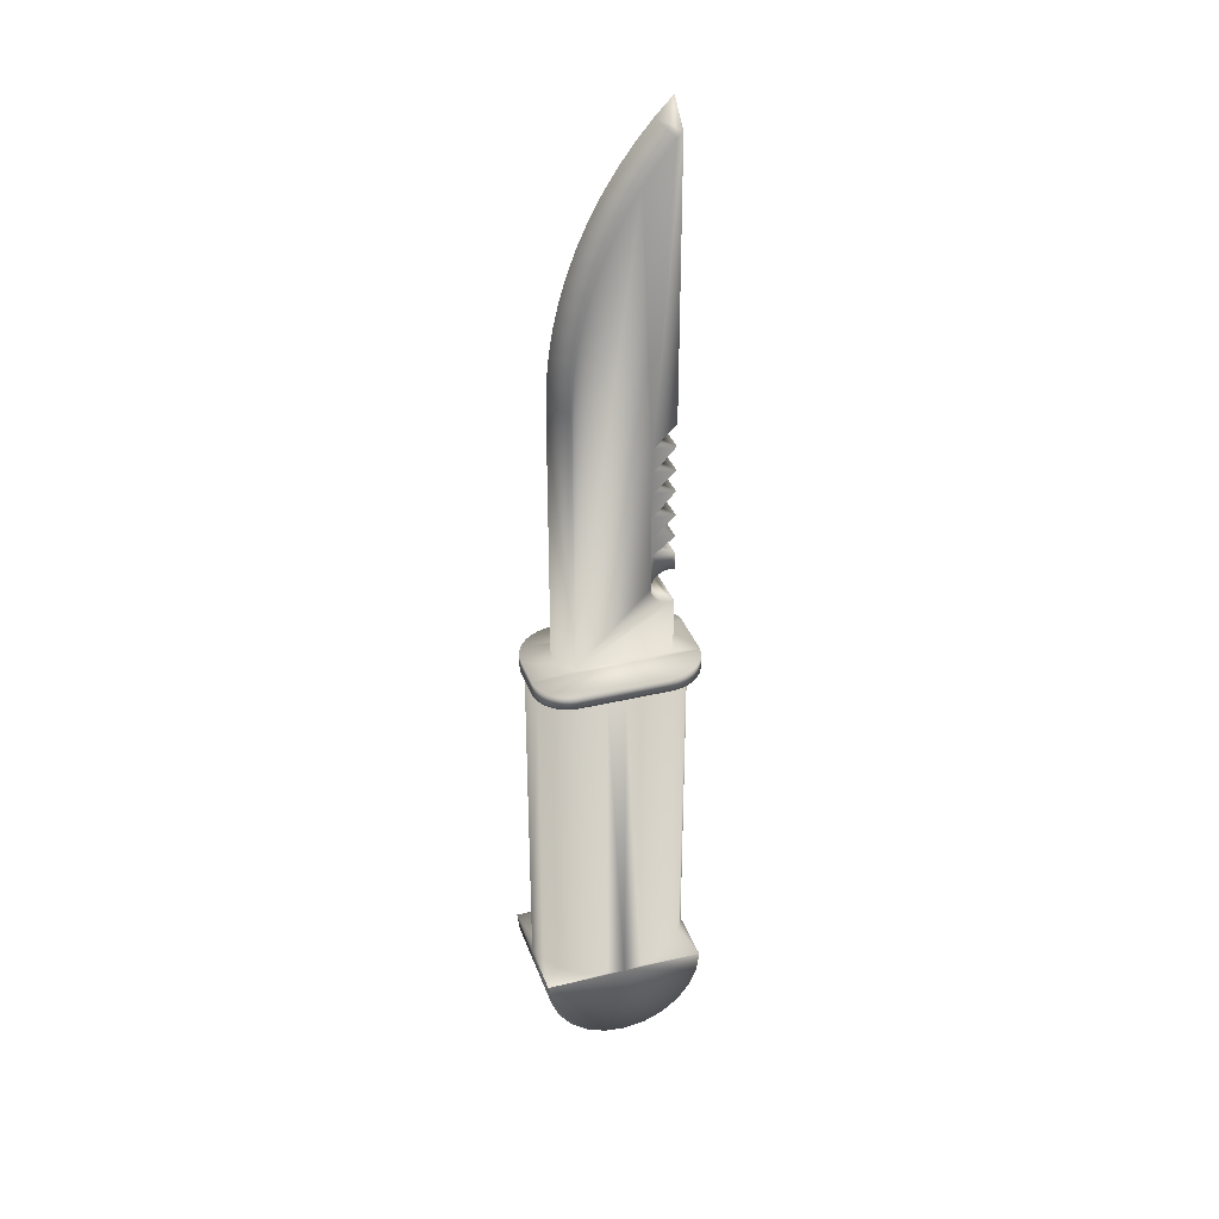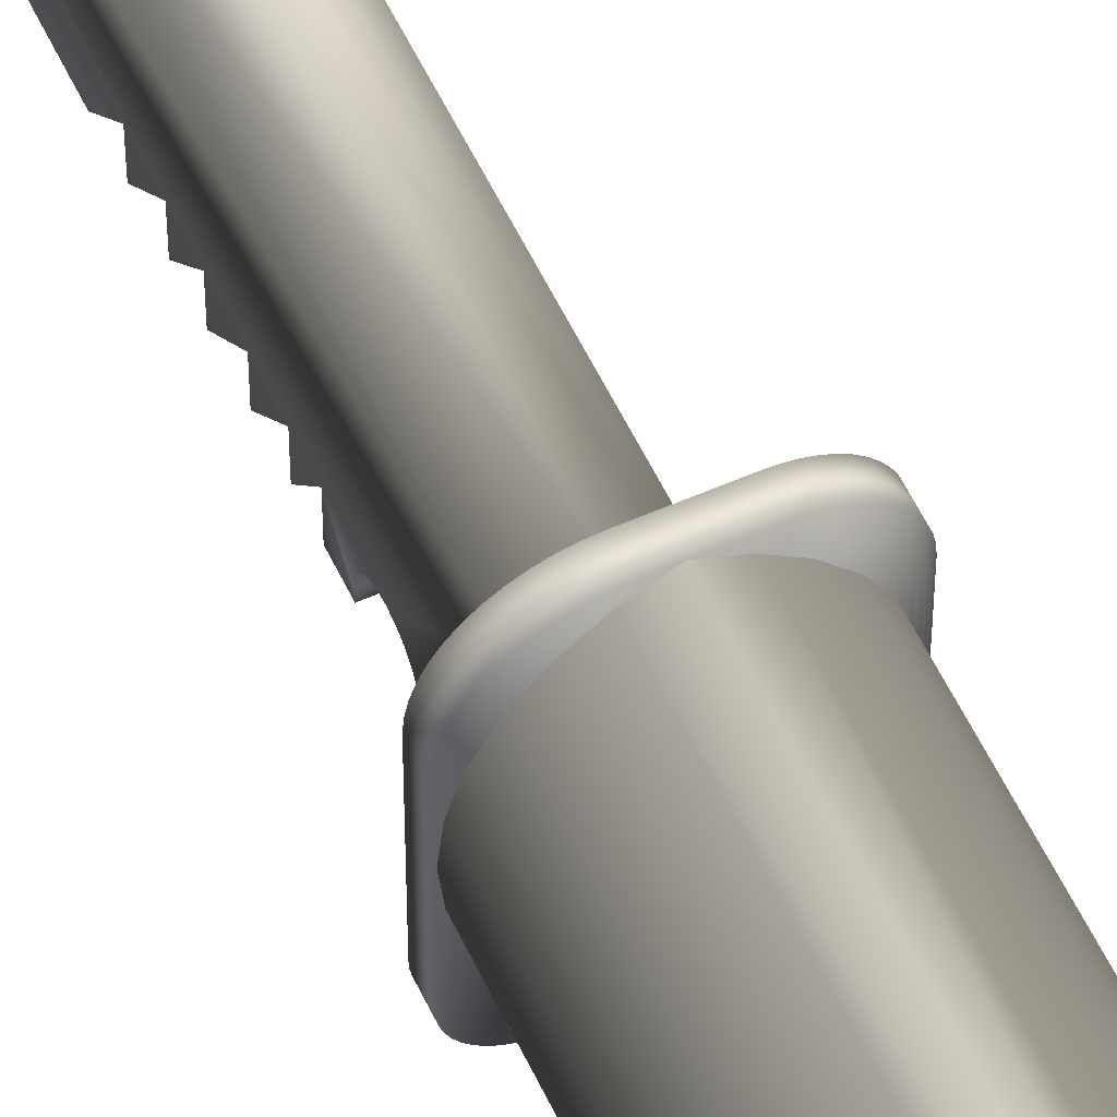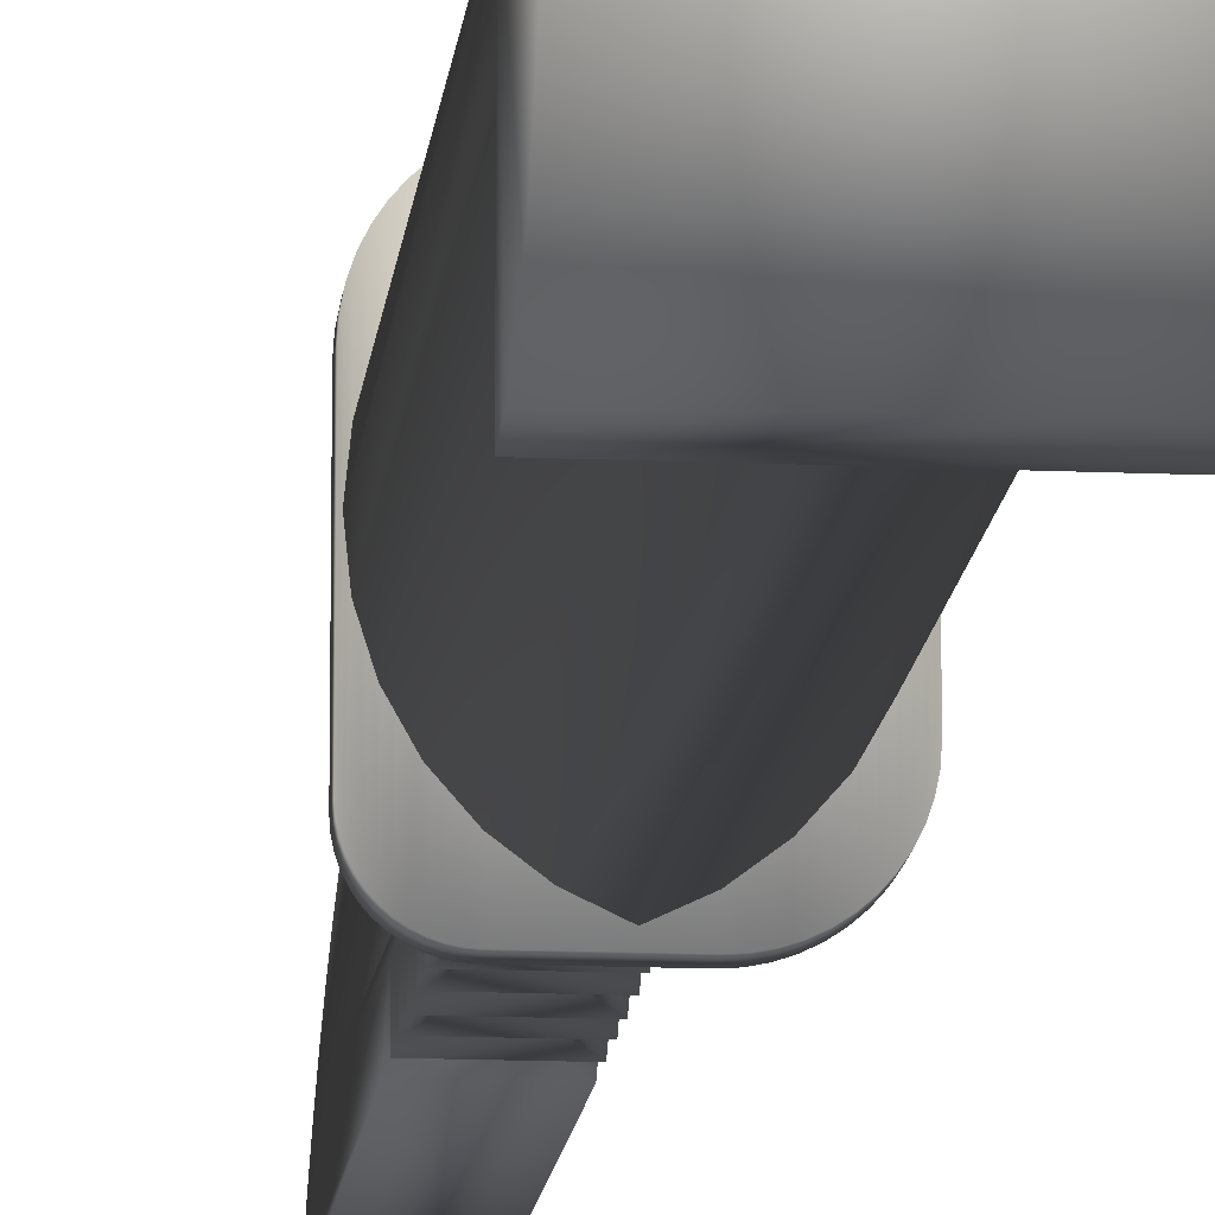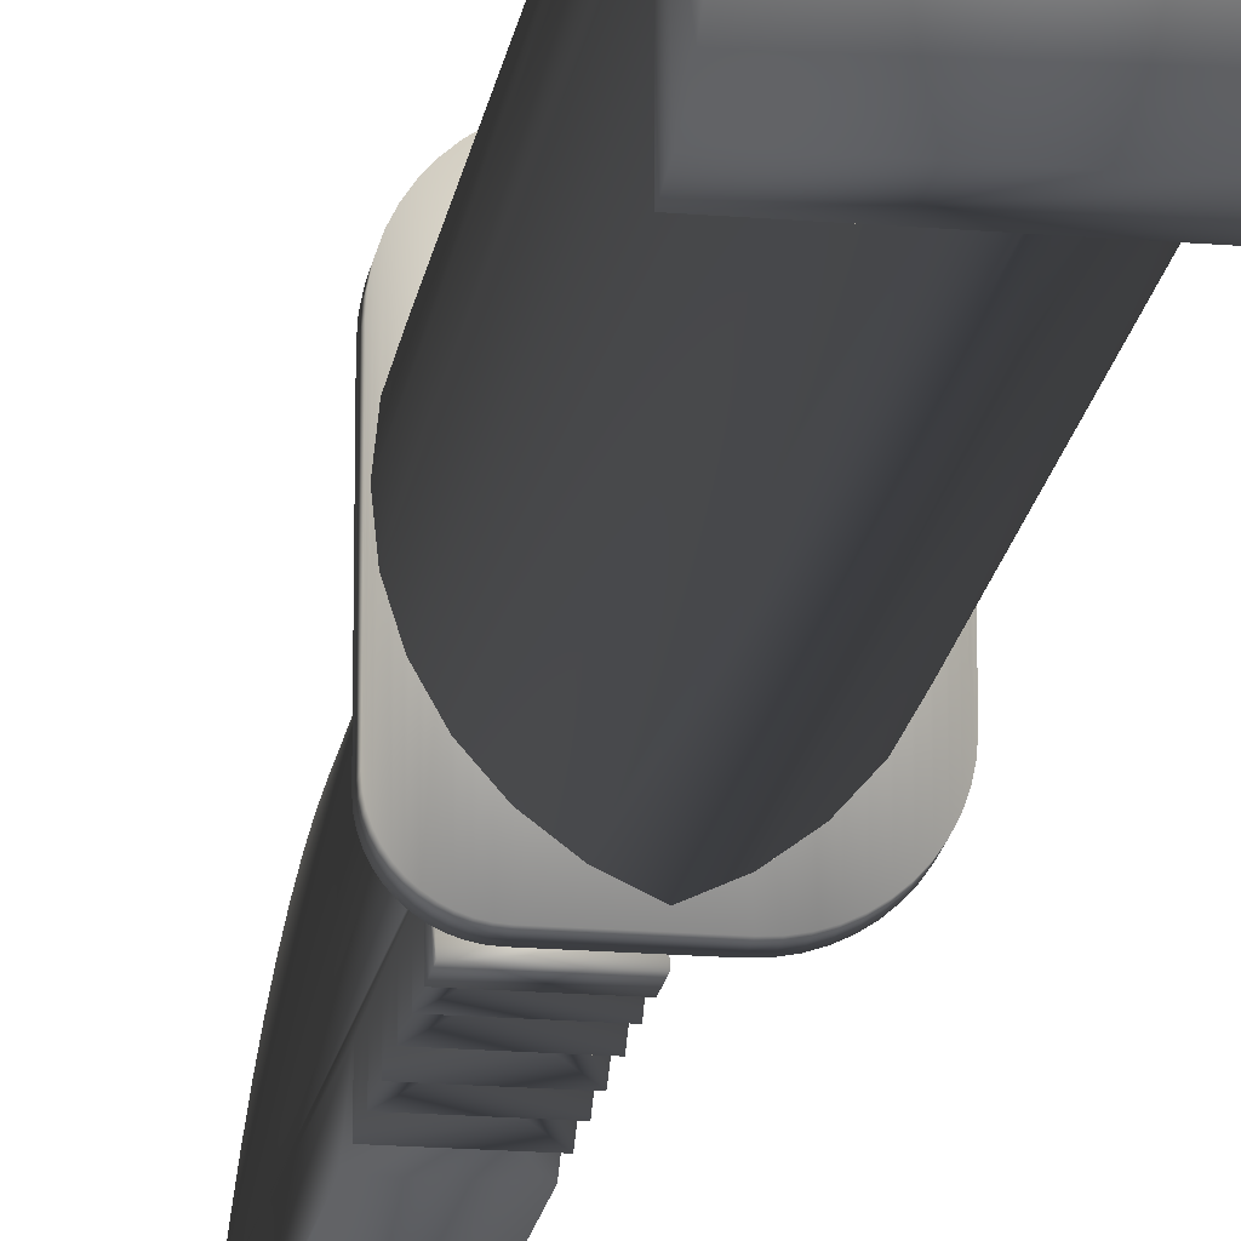
<metadata>
{"format":"obj","ext":"obj","renderer":"f3d","projection":"perspective","resolution":1024,"background":"white","views":[{"elev":33.7,"azim":-108.0,"up":"+Z"},{"elev":56.0,"azim":155.1,"up":"+Y"},{"elev":-14.1,"azim":174.4,"up":"+Y"},{"elev":-19.5,"azim":171.2,"up":"+Y"}]}
</metadata>
<code>
v 0.4476 1.728 11.6
v 0.4476 2.68 11.6
v 0.3986 2.204 11.6
v 0.5927 3.136 11.6
v 0.5927 1.271 11.6
v 0.8277 0.8543 11.6
v 0.8277 3.553 11.6
v 1.143 0.4939 11.6
v 1.143 3.914 11.6
v 1.525 0.2052 11.6
v 1.525 4.203 11.6
v 1.958 0.00044 11.6
v 1.958 4.407 11.6
v 2.39 0.2052 11.6
v 2.39 4.203 11.6
v 2.772 3.914 11.6
v 2.772 0.4939 11.6
v 3.087 3.553 11.6
v 3.087 0.8543 11.6
v 3.322 3.136 11.6
v 3.322 1.271 11.6
v 3.467 1.728 11.6
v 3.467 2.68 11.6
v 3.516 2.204 11.6
v 1.958 4.407 2.28
v 2.39 4.203 2.28
v 2.772 3.914 2.28
v 3.087 3.553 2.28
v 3.322 3.136 2.28
v 3.467 2.68 2.28
v 3.516 2.204 2.28
v 3.516 4.407 2.28
v 3.467 1.728 2.28
v 3.322 1.271 2.28
v 3.087 0.8543 2.28
v 2.772 0.4939 2.28
v 2.39 0.2052 2.28
v 1.958 0.00044 2.28
v 1.525 0.2052 2.28
v 1.143 0.4939 2.28
v 0.8277 0.8543 2.28
v 0.5927 1.271 2.28
v 0.4476 1.728 2.28
v 0.3986 2.204 2.28
v 0.4476 2.68 2.28
v 0.5927 3.136 2.28
v 0.8277 3.553 2.28
v 1.143 3.914 2.28
v 1.525 4.203 2.28
v 0.3986 0.00044 2.28
v 3.516 0.00044 2.28
v 3.516 0.07552 1.71
v 3.516 0.2956 1.178
v 3.516 0.6458 0.722
v 3.516 1.102 0.3719
v 3.516 1.634 0.1517
v 3.516 2.204 0.07665
v 3.516 2.774 0.1517
v 3.516 3.306 0.3719
v 3.516 3.762 0.722
v 3.516 4.112 1.178
v 3.516 4.332 1.71
v 0.3986 4.394 2.179
v 0.3986 4.332 1.71
v 0.3986 4.407 2.28
v 0.3986 4.112 1.178
v 0.3986 3.762 0.722
v 0.3986 3.306 0.3719
v 0.3986 2.204 0.07665
v 0.3986 2.774 0.1517
v 0.3986 1.634 0.1517
v 0.3986 1.102 0.3719
v 0.3986 0.6458 0.722
v 0.3986 0.2956 1.178
v 0.3986 0.07552 1.71
v 0.3986 4.305 2.28
v 0.3986 4.318 2.279
v 0.3986 4.33 2.277
v 0.3986 4.342 2.272
v 0.3986 4.353 2.266
v 0.3986 4.364 2.259
v 0.3986 4.373 2.25
v 0.3986 4.38 2.239
v 0.3986 4.386 2.228
v 0.3986 4.391 2.217
v 0.3986 4.394 2.204
v 0.3986 4.395 2.191
v 0.3676 0.8743 11.6
v 0.3576 3.456 11.6
v 0.3576 1.027 11.6
v 0.3658 3.581 11.6
v 0.39 3.703 11.6
v 0.3973 0.7248 11.6
v 0.43 3.82 11.6
v 0.4464 0.5804 11.6
v 0.485 3.932 11.6
v 0.5138 0.4436 11.6
v 0.5541 4.035 11.6
v 0.5985 0.3168 11.6
v 0.6361 4.129 11.6
v 0.6991 0.2022 11.6
v 0.7296 4.211 11.6
v 0.8137 0.1016 11.6
v 0.8331 4.28 11.6
v 0.9405 0.01692 11.6
v 0.9446 4.335 11.6
v 1.077 -0.05052 11.6
v 1.062 4.375 11.6
v 1.184 4.399 11.6
v 1.222 -0.09954 11.6
v 1.309 4.407 11.6
v 1.371 -0.1293 11.6
v 1.523 -0.1393 11.6
v 2.764 -0.1393 11.6
v 2.259 4.407 11.6
v 2.428 4.396 11.6
v 2.594 4.363 11.6
v 2.754 4.309 11.6
v 2.905 4.234 11.6
v 2.866 -0.1325 11.6
v 2.967 -0.1124 11.6
v 3.046 4.14 11.6
v 3.065 -0.07933 11.6
v 3.173 4.029 11.6
v 3.157 -0.03379 11.6
v 3.243 0.02342 11.6
v 3.284 3.902 11.6
v 3.32 0.09132 11.6
v 3.378 3.762 11.6
v 3.388 0.1687 11.6
v 3.453 3.61 11.6
v 3.445 0.2544 11.6
v 3.491 0.3467 11.6
v 3.507 3.45 11.6
v 3.524 0.4442 11.6
v 3.54 3.284 11.6
v 3.544 0.5452 11.6
v 3.551 3.116 11.6
v 3.551 0.648 11.6
v 0.3576 1.027 11.98
v 0.3576 3.456 11.98
v 2.259 4.407 11.98
v 1.309 4.407 11.98
v 1.523 -0.1393 11.98
v 2.764 -0.1393 11.98
v 3.551 3.116 11.98
v 3.551 0.648 11.98
v 1.502 0.5685 13.54
v 2.772 0.5685 11.98
v 1.502 0.5685 11.98
v 2.772 0.5685 13.54
v 2.772 0.7113 25.75
v 2.137 1.476 25.53
v 2.772 1.129 25.25
v 2.137 1.039 26.04
v 2.137 1.877 24.98
v 2.772 1.513 24.73
v 2.137 2.241 24.41
v 2.772 1.861 24.19
v 2.137 2.566 23.82
v 2.772 2.172 23.62
v 2.137 2.851 23.21
v 2.772 2.444 23.03
v 2.137 3.094 22.57
v 2.772 2.677 22.43
v 2.137 3.295 21.93
v 2.772 2.869 21.81
v 2.137 3.452 21.27
v 2.772 3.019 21.18
v 2.137 3.564 20.6
v 2.772 3.126 20.54
v 2.137 3.632 19.93
v 2.772 3.191 19.9
v 2.137 3.655 19.25
v 2.772 3.213 19.25
v 2.137 3.655 11.98
v 2.772 3.213 11.98
v 1.502 0.7113 25.75
v 1.502 1.129 25.25
v 1.502 1.513 24.73
v 1.502 1.861 24.19
v 1.502 2.172 23.62
v 1.502 2.444 23.03
v 1.502 2.677 22.43
v 1.502 2.869 21.81
v 1.502 3.019 21.18
v 1.502 3.126 20.54
v 1.502 3.191 19.9
v 1.502 3.213 19.25
v 1.502 3.213 11.98
v 1.502 0.7186 14.51
v 1.502 0.5685 14.96
v 1.502 0.5685 14.49
v 1.502 1.191 14.96
v 1.502 0.8674 14.48
v 1.502 1.001 14.41
v 1.502 1.106 14.3
v 1.502 1.174 14.17
v 1.502 1.197 14.02
v 1.502 1.191 15.45
v 1.502 1.191 16.07
v 1.502 1.191 16.74
v 1.502 1.191 17.33
v 1.502 1.191 17.99
v 1.502 0.7186 13.52
v 1.502 0.8674 13.55
v 1.502 1.001 13.62
v 1.502 1.106 13.73
v 1.502 1.174 13.87
v 1.502 0.5685 25.9
v 1.502 0.5685 18.61
v 1.502 0.5685 17.99
v 1.502 0.5685 17.33
v 1.502 0.5685 16.74
v 1.502 0.5685 16.07
v 1.502 0.5685 15.45
v 2.772 0.5685 25.9
v 2.137 0.5685 26.53
v 3.54 3.284 11.98
v 3.507 3.45 11.98
v 3.453 3.61 11.98
v 3.378 3.762 11.98
v 3.284 3.902 11.98
v 3.173 4.029 11.98
v 3.046 4.14 11.98
v 2.905 4.234 11.98
v 2.754 4.309 11.98
v 2.594 4.363 11.98
v 2.428 4.396 11.98
v 1.184 4.399 11.98
v 1.062 4.375 11.98
v 0.9446 4.335 11.98
v 0.8331 4.28 11.98
v 0.7296 4.211 11.98
v 0.6361 4.129 11.98
v 0.5541 4.035 11.98
v 0.485 3.932 11.98
v 0.43 3.82 11.98
v 0.39 3.703 11.98
v 0.3658 3.581 11.98
v 0.3676 0.8743 11.98
v 0.3973 0.7248 11.98
v 0.4464 0.5804 11.98
v 0.5138 0.4436 11.98
v 0.5985 0.3168 11.98
v 0.6991 0.2022 11.98
v 0.8137 0.1016 11.98
v 0.9405 0.01692 11.98
v 1.077 -0.05052 11.98
v 1.222 -0.09954 11.98
v 1.371 -0.1293 11.98
v 2.866 -0.1325 11.98
v 2.967 -0.1124 11.98
v 3.065 -0.07933 11.98
v 3.157 -0.03379 11.98
v 3.243 0.02342 11.98
v 3.32 0.09132 11.98
v 3.388 0.1687 11.98
v 3.445 0.2544 11.98
v 3.491 0.3467 11.98
v 3.524 0.4442 11.98
v 3.544 0.5452 11.98
v 2.772 0.5685 18.61
v 2.772 1.191 17.99
v 2.772 1.191 17.33
v 2.772 1.191 16.74
v 2.772 1.191 16.07
v 2.772 1.191 15.45
v 2.772 1.191 14.96
v 2.772 1.197 14.02
v 2.772 0.7186 13.52
v 2.772 0.8674 13.55
v 2.772 1.001 13.62
v 2.772 1.106 13.73
v 2.772 1.174 13.87
v 2.772 0.5685 14.49
v 2.772 0.5685 14.96
v 2.772 0.7186 14.51
v 2.772 0.8674 14.48
v 2.772 1.001 14.41
v 2.772 1.106 14.3
v 2.772 1.174 14.17
v 2.772 0.5685 15.45
v 2.772 0.5685 16.07
v 2.772 0.5685 16.74
v 2.772 0.5685 17.33
v 2.772 0.5685 17.99
v 1.958 4.407 11.6
v 0.3986 4.407 2.28
f 1 2 3
f 2 1 4
f 4 1 5
f 4 5 6
f 4 6 7
f 7 6 8
f 7 8 9
f 9 8 10
f 9 10 11
f 11 10 12
f 11 12 288
f 288 12 14
f 288 14 15
f 15 14 16
f 16 14 17
f 16 17 18
f 18 17 19
f 18 19 20
f 20 19 21
f 20 21 22
f 20 22 23
f 23 22 24
f 25 15 26
f 15 25 288
f 15 27 26
f 27 15 16
f 27 18 28
f 18 27 16
f 28 20 29
f 20 28 18
f 29 23 30
f 23 29 20
f 30 24 31
f 24 30 23
f 26 32 25
f 32 26 27
f 32 27 28
f 32 28 29
f 32 29 30
f 32 30 31
f 31 22 33
f 22 31 24
f 33 21 34
f 21 33 22
f 34 19 35
f 19 34 21
f 35 17 36
f 17 35 19
f 17 37 36
f 37 17 14
f 14 38 37
f 38 14 12
f 12 39 38
f 39 12 10
f 10 40 39
f 40 10 8
f 6 40 8
f 40 6 41
f 5 41 6
f 41 5 42
f 1 42 5
f 42 1 43
f 3 43 1
f 43 3 44
f 2 44 3
f 44 2 45
f 4 45 2
f 45 4 46
f 7 46 4
f 46 7 47
f 7 48 47
f 48 7 9
f 9 49 48
f 49 9 11
f 11 25 49
f 25 11 288
f 50 43 44
f 43 50 42
f 42 50 41
f 41 50 40
f 40 50 39
f 39 50 38
f 51 37 38
f 37 51 36
f 36 51 35
f 35 51 34
f 34 51 33
f 33 51 31
f 52 31 51
f 31 52 53
f 31 53 54
f 31 54 55
f 31 55 56
f 31 56 57
f 31 57 58
f 31 58 32
f 32 58 59
f 32 59 60
f 32 60 61
f 32 61 62
f 63 62 64
f 62 63 32
f 32 63 289
f 64 61 66
f 61 64 62
f 66 60 67
f 60 66 61
f 60 68 67
f 68 60 59
f 58 69 70
f 69 58 57
f 57 71 69
f 71 57 56
f 56 72 71
f 72 56 55
f 55 73 72
f 73 55 54
f 59 70 68
f 70 59 58
f 53 73 54
f 73 53 74
f 52 74 53
f 74 52 75
f 51 75 52
f 75 51 50
f 44 75 50
f 75 44 74
f 74 44 73
f 73 44 72
f 72 44 71
f 71 44 69
f 69 44 70
f 70 44 76
f 70 76 68
f 68 76 67
f 67 76 66
f 66 76 64
f 64 76 77
f 64 77 78
f 64 78 79
f 64 79 63
f 63 79 80
f 63 80 81
f 63 81 82
f 63 82 83
f 63 83 84
f 63 84 85
f 63 85 86
f 63 86 87
f 65 44 45
f 65 45 46
f 65 46 47
f 65 47 48
f 65 48 49
f 65 49 25
f 289 77 76
f 77 289 78
f 78 289 79
f 79 289 80
f 80 289 81
f 81 289 82
f 82 289 83
f 83 289 84
f 84 289 85
f 85 289 86
f 86 289 87
f 289 63 87
f 88 89 90
f 89 88 91
f 91 88 92
f 92 88 93
f 92 93 94
f 94 93 95
f 94 95 96
f 96 95 97
f 96 97 98
f 98 97 99
f 98 99 100
f 100 99 101
f 100 101 102
f 102 101 103
f 102 103 104
f 104 103 105
f 104 105 106
f 106 105 107
f 106 107 108
f 108 107 109
f 109 107 110
f 109 110 111
f 111 110 112
f 111 112 13
f 13 112 113
f 13 113 114
f 13 114 115
f 115 114 116
f 116 114 117
f 117 114 118
f 118 114 119
f 119 114 120
f 119 120 121
f 119 121 122
f 122 121 123
f 122 123 124
f 124 123 125
f 124 125 126
f 124 126 127
f 127 126 128
f 127 128 129
f 129 128 130
f 129 130 131
f 131 130 132
f 131 132 133
f 131 133 134
f 134 133 135
f 134 135 136
f 136 135 137
f 136 137 138
f 138 137 139
f 89 140 90
f 140 89 141
f 142 13 115
f 13 142 111
f 111 142 143
f 144 114 113
f 114 144 145
f 146 139 147
f 139 146 138
f 148 149 150
f 149 148 151
f 152 153 154
f 153 152 155
f 154 156 157
f 156 154 153
f 157 158 159
f 158 157 156
f 159 160 161
f 160 159 158
f 161 162 163
f 162 161 160
f 163 164 165
f 164 163 162
f 165 166 167
f 166 165 164
f 167 168 169
f 168 167 166
f 169 170 171
f 170 169 168
f 171 172 173
f 172 171 170
f 173 174 175
f 174 173 172
f 175 176 177
f 176 175 174
f 153 178 179
f 178 153 155
f 156 179 180
f 179 156 153
f 158 180 181
f 180 158 156
f 160 181 182
f 181 160 158
f 162 182 183
f 182 162 160
f 164 183 184
f 183 164 162
f 166 184 185
f 184 166 164
f 168 185 186
f 185 168 166
f 170 186 187
f 186 170 168
f 172 187 188
f 187 172 170
f 174 188 189
f 188 174 172
f 174 190 176
f 190 174 189
f 191 192 193
f 192 191 194
f 194 191 195
f 194 195 196
f 194 196 197
f 194 197 198
f 194 198 199
f 194 199 200
f 200 199 201
f 201 199 202
f 202 199 203
f 203 199 204
f 190 148 150
f 148 190 205
f 205 190 206
f 206 190 207
f 207 190 208
f 208 190 209
f 209 190 199
f 199 190 180
f 180 190 181
f 181 190 182
f 182 190 183
f 183 190 184
f 184 190 185
f 185 190 186
f 186 190 187
f 187 190 188
f 188 190 189
f 204 210 211
f 210 204 178
f 178 204 179
f 179 204 180
f 180 204 199
f 204 212 203
f 203 213 202
f 202 214 201
f 201 215 200
f 200 216 194
f 217 155 152
f 155 217 218
f 155 210 178
f 210 155 218
f 219 138 146
f 138 219 136
f 220 136 219
f 136 220 134
f 221 134 220
f 134 221 131
f 222 131 221
f 131 222 129
f 223 129 222
f 129 223 127
f 224 127 223
f 127 224 124
f 224 122 124
f 122 224 225
f 225 119 122
f 119 225 226
f 226 118 119
f 118 226 227
f 227 117 118
f 117 227 228
f 228 116 117
f 116 228 229
f 229 115 116
f 115 229 142
f 143 109 111
f 109 143 230
f 230 108 109
f 108 230 231
f 231 106 108
f 106 231 232
f 232 104 106
f 104 232 233
f 233 102 104
f 102 233 234
f 234 100 102
f 100 234 235
f 100 236 98
f 236 100 235
f 98 237 96
f 237 98 236
f 96 238 94
f 238 96 237
f 94 239 92
f 239 94 238
f 92 240 91
f 240 92 239
f 91 141 89
f 141 91 240
f 90 241 88
f 241 90 140
f 88 242 93
f 242 88 241
f 93 243 95
f 243 93 242
f 95 244 97
f 244 95 243
f 97 245 99
f 245 97 244
f 99 246 101
f 246 99 245
f 246 103 101
f 103 246 247
f 247 105 103
f 105 247 248
f 248 107 105
f 107 248 249
f 249 110 107
f 110 249 250
f 250 112 110
f 112 250 251
f 251 113 112
f 113 251 144
f 141 241 140
f 241 141 240
f 241 240 239
f 241 239 242
f 242 239 238
f 242 238 243
f 243 238 237
f 243 237 244
f 244 237 236
f 244 236 245
f 245 236 235
f 245 235 246
f 246 235 234
f 246 234 247
f 247 234 233
f 247 233 248
f 248 233 232
f 248 232 249
f 249 232 231
f 249 231 230
f 249 230 250
f 250 230 143
f 250 143 251
f 251 143 190
f 190 143 142
f 251 190 150
f 190 142 176
f 176 142 177
f 177 142 229
f 177 229 228
f 177 228 227
f 177 227 226
f 177 226 252
f 252 226 253
f 253 226 225
f 253 225 254
f 254 225 224
f 254 224 255
f 255 224 256
f 256 224 223
f 256 223 257
f 257 223 222
f 257 222 258
f 258 222 221
f 258 221 259
f 259 221 260
f 260 221 220
f 260 220 261
f 261 220 219
f 261 219 262
f 262 219 146
f 262 146 147
f 150 144 251
f 144 150 149
f 144 149 145
f 145 149 252
f 252 149 177
f 145 120 114
f 120 145 252
f 252 121 120
f 121 252 253
f 253 123 121
f 123 253 254
f 254 125 123
f 125 254 255
f 255 126 125
f 126 255 256
f 256 128 126
f 128 256 257
f 258 128 257
f 128 258 130
f 259 130 258
f 130 259 132
f 260 132 259
f 132 260 133
f 261 133 260
f 133 261 135
f 262 135 261
f 135 262 137
f 147 137 262
f 137 147 139
f 152 263 217
f 263 152 264
f 264 152 154
f 264 154 157
f 264 157 265
f 265 157 266
f 266 157 267
f 267 157 268
f 268 157 269
f 269 157 270
f 151 177 149
f 177 151 271
f 177 271 272
f 177 272 273
f 177 273 274
f 177 274 275
f 177 275 270
f 177 270 157
f 177 157 159
f 177 159 161
f 177 161 163
f 177 163 165
f 177 165 167
f 177 167 169
f 177 169 171
f 177 171 173
f 177 173 175
f 269 276 277
f 276 269 278
f 278 269 279
f 279 269 280
f 280 269 281
f 281 269 282
f 282 269 270
f 269 283 268
f 268 284 267
f 267 285 266
f 266 286 265
f 265 287 264
f 276 191 193
f 191 276 278
f 278 195 191
f 195 278 279
f 279 196 195
f 196 279 280
f 196 281 197
f 281 196 280
f 197 282 198
f 282 197 281
f 198 270 199
f 270 198 282
f 199 275 209
f 275 199 270
f 209 274 208
f 274 209 275
f 208 273 207
f 273 208 274
f 273 206 207
f 206 273 272
f 272 205 206
f 205 272 271
f 271 148 205
f 148 271 151
f 192 276 193
f 276 192 277
f 283 194 216
f 194 283 269
f 269 192 194
f 192 269 277
f 210 263 211
f 263 210 217
f 217 210 218
f 284 200 215
f 200 284 268
f 200 283 216
f 283 200 268
f 214 267 201
f 267 214 285
f 267 215 201
f 215 267 284
f 286 202 213
f 202 286 266
f 266 214 202
f 214 266 285
f 212 265 203
f 265 212 287
f 265 213 203
f 213 265 286
f 211 264 204
f 264 211 263
f 264 212 204
f 212 264 287
f 289 76 44
f 289 44 65
f 38 50 51

</code>
